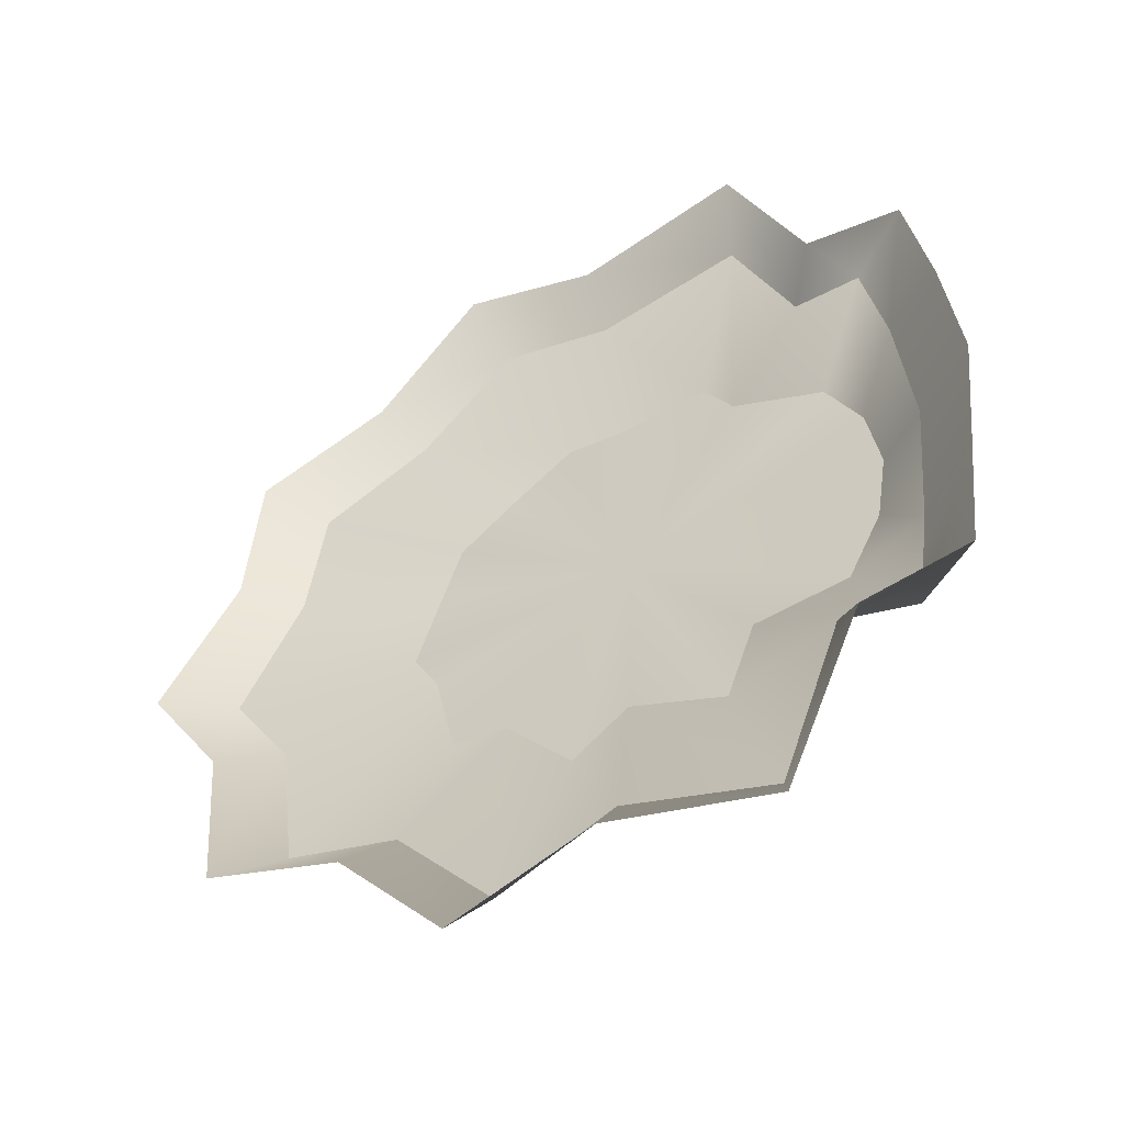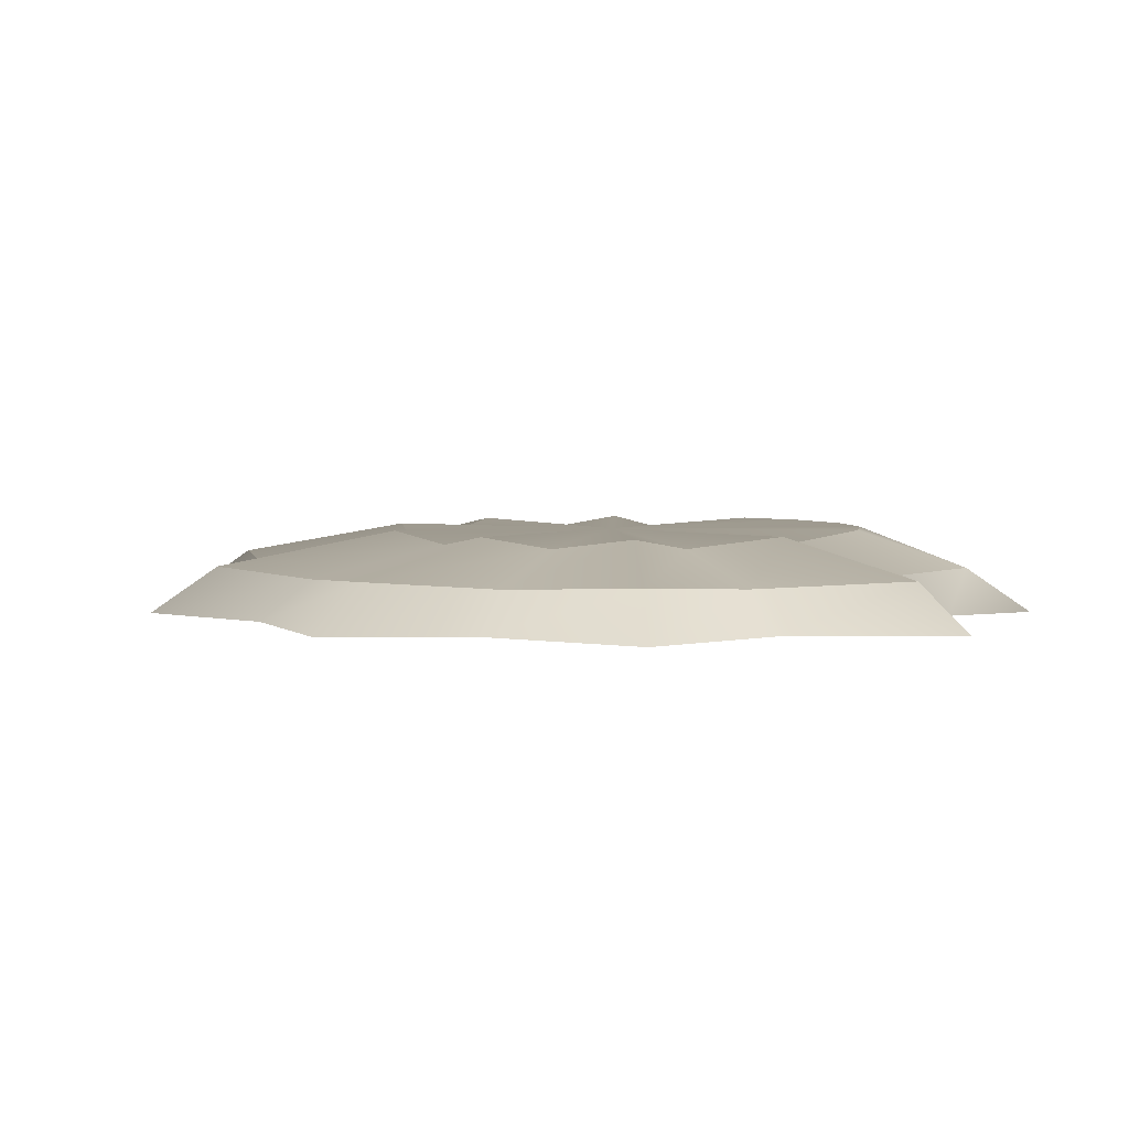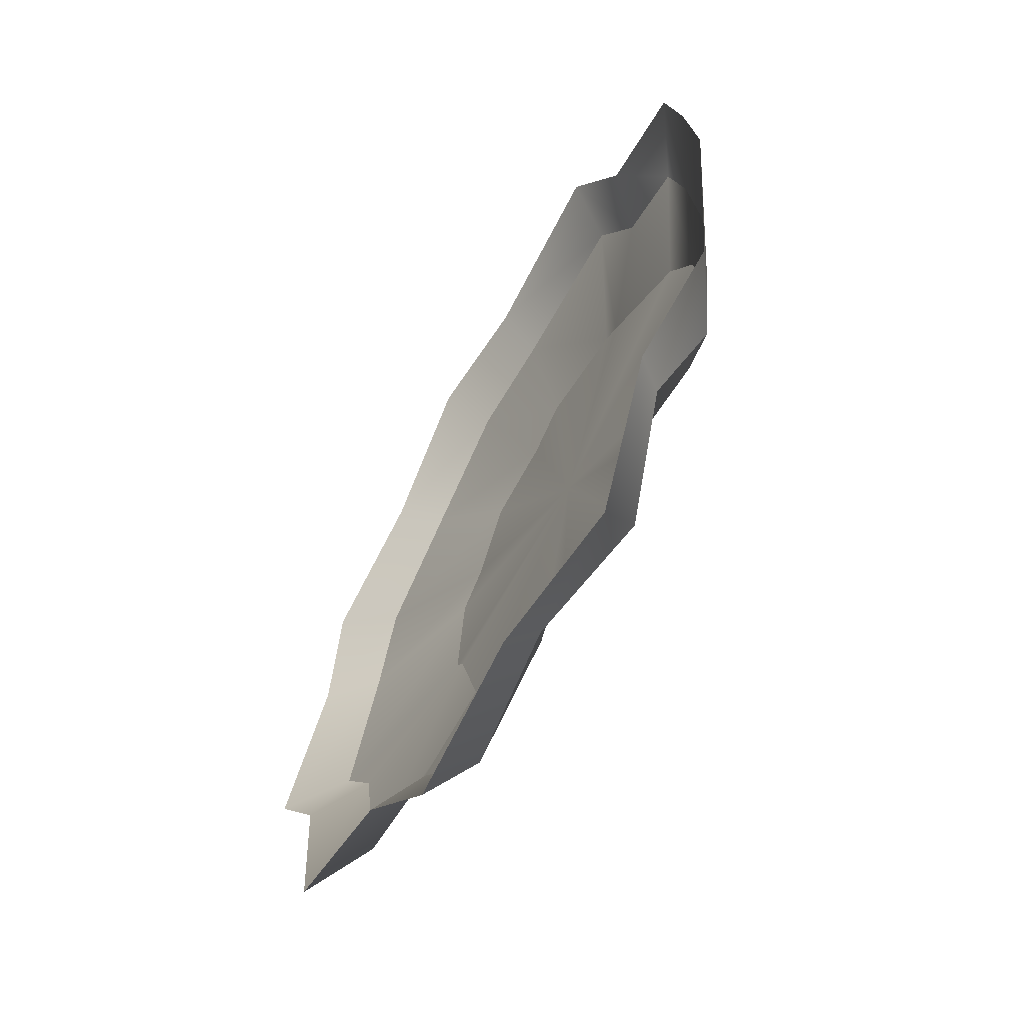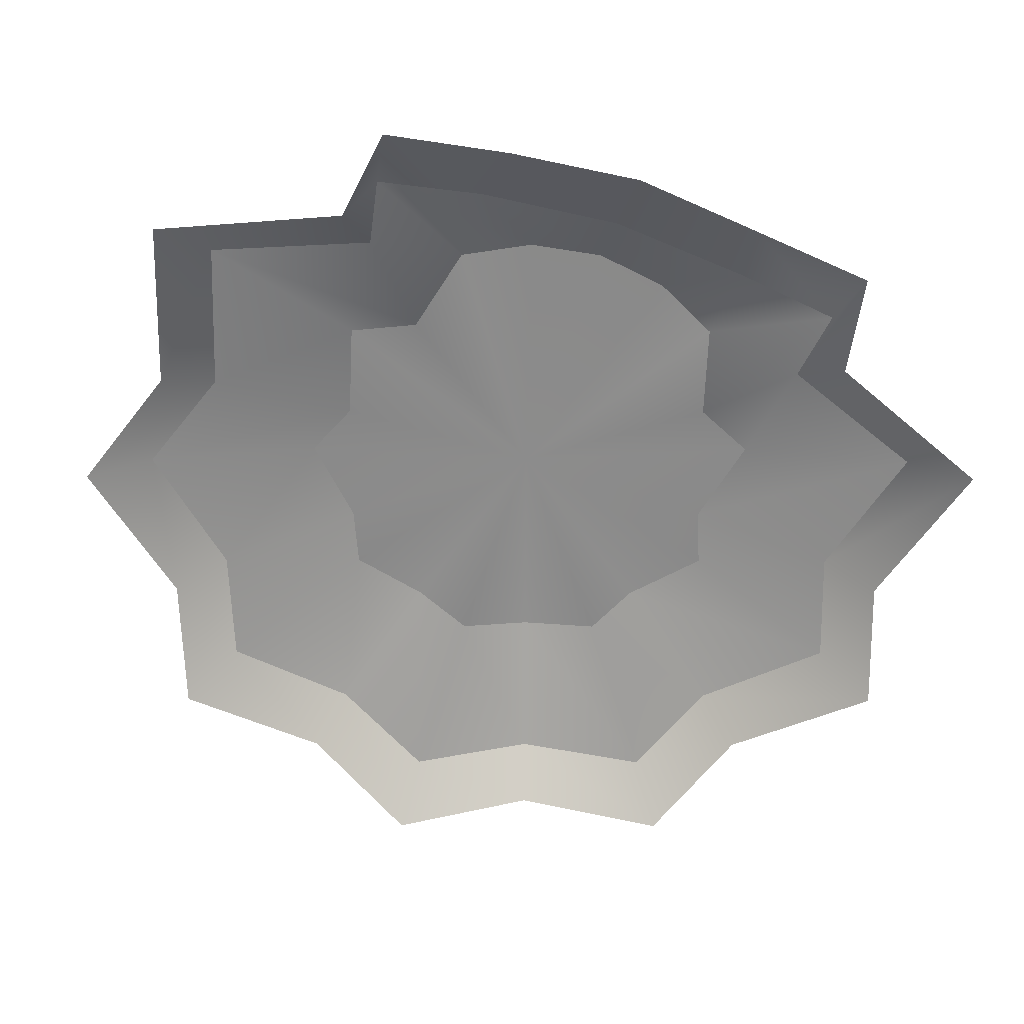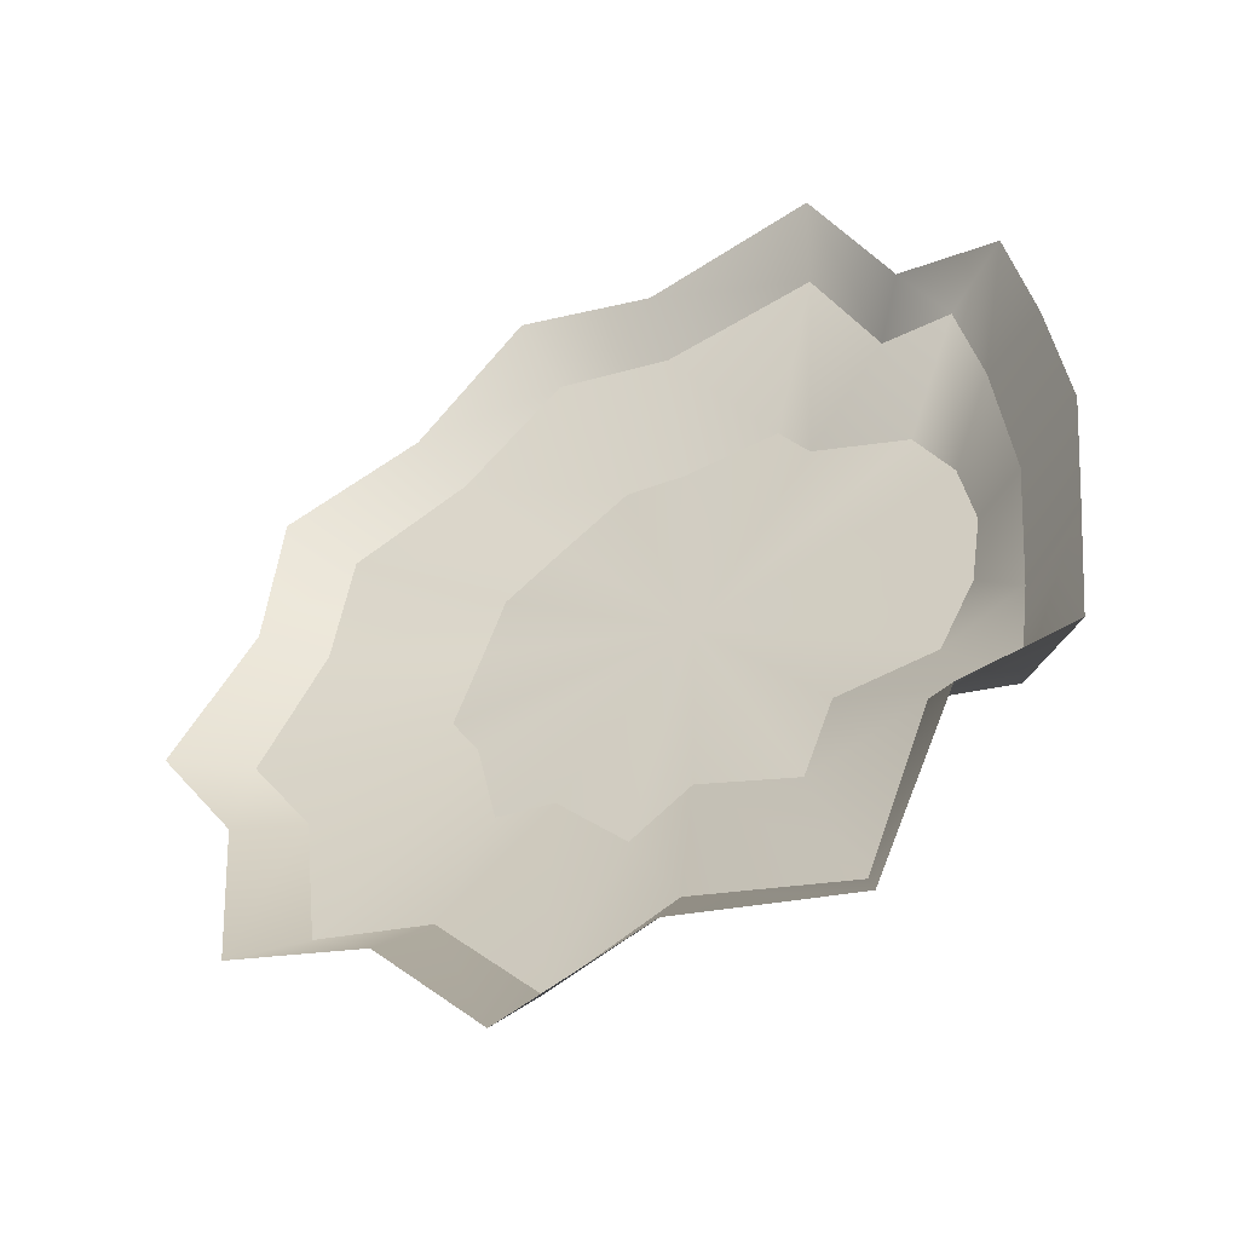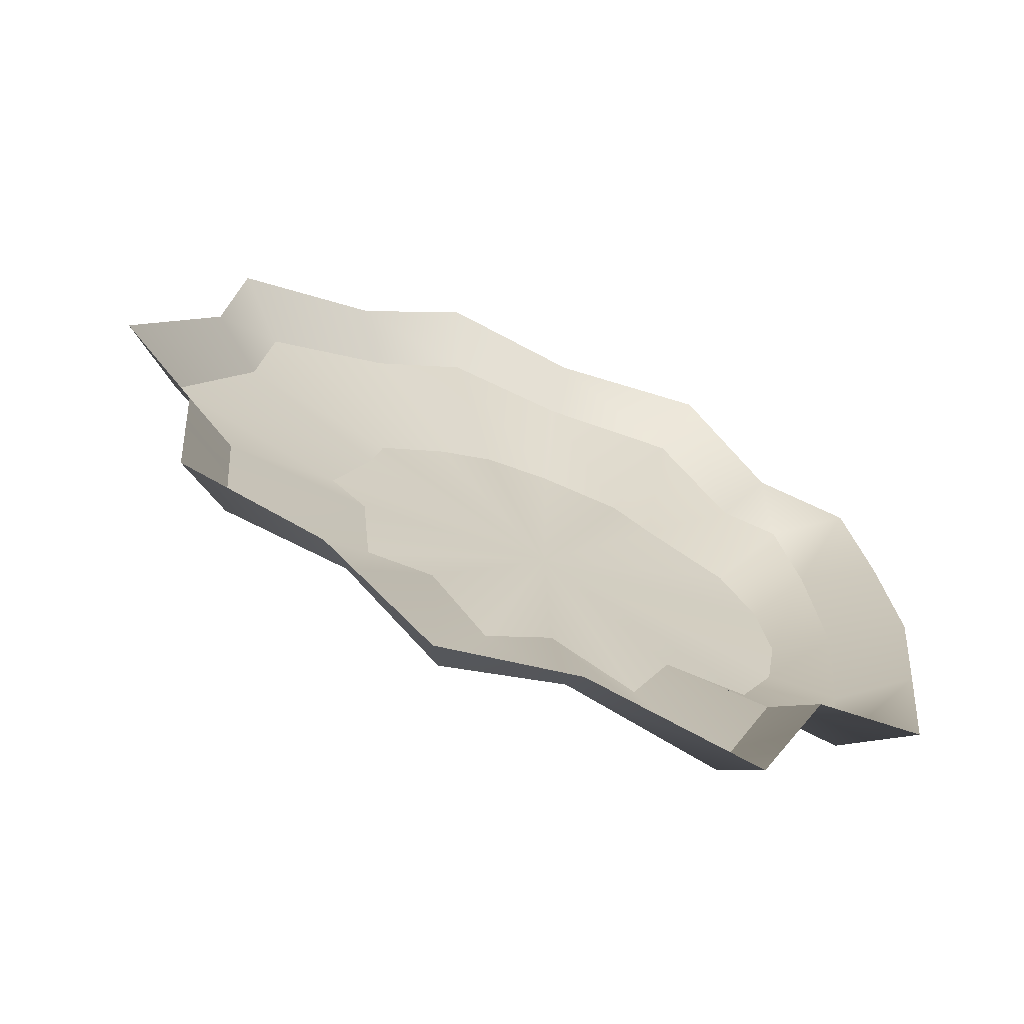
<metadata>
{"format":"obj","ext":"obj","renderer":"f3d","projection":"perspective","resolution":1024,"background":"white","views":[{"elev":-52.7,"azim":28.8,"up":"+Z"},{"elev":3.8,"azim":-19.0,"up":"+Y"},{"elev":-66.1,"azim":60.1,"up":"+Z"},{"elev":-63.0,"azim":71.8,"up":"+Y"},{"elev":-51.7,"azim":26.7,"up":"+Z"},{"elev":-68.1,"azim":-22.6,"up":"+Z"}]}
</metadata>
<code>
g default
v 0.7068 -0 -0.2753
v 0.677 -0 -0.5418
v 0.4647 -0 -0.5759
v 0.309 0 -0.9511
v -0.02729 -0 -0.8498
v -0.309 0 -0.9511
v -0.5268 -0 -0.6875
v -0.809 0 -0.5878
v -0.8355 -0 -0.2626
v -1 0 0
v -0.8355 -0 0.2626
v -0.809 0 0.5878
v -0.5268 -0 0.6875
v -0.309 0 0.9511
v -0.02729 -0 0.8498
v 0.309 0 0.9511
v 0.4647 -0 0.5759
v 0.6622 -0 0.5446
v 0.7069 -0 0.2779
v 0.7363 -0 -6.5e-05
v 0.5754 0.08949 -0.3023
v 0.544 0.08949 -0.5267
v 0.3978 0.07605 -0.4988
v 0.2676 0.08949 -0.8236
v -0.02729 0.07605 -0.7359
v -0.2676 0.08949 -0.8236
v -0.4598 0.07605 -0.5954
v -0.7006 0.08949 -0.509
v -0.7272 0.07605 -0.2274
v -0.866 0.08949 0
v -0.7272 0.07605 0.2274
v -0.7006 0.08949 0.509
v -0.4598 0.07605 0.5954
v -0.2676 0.08949 0.8236
v -0.02729 0.07605 0.7359
v 0.2676 0.08949 0.8236
v 0.3978 0.07605 0.4988
v 0.5301 0.08949 0.5236
v 0.5744 0.08949 0.2984
v 0.6023 0.08949 -6.5e-05
v 0.4755 0.155 -0.1545
v 0.4045 0.155 -0.2939
v 0.2225 0.1317 -0.3437
v 0.1545 0.155 -0.4755
v -0.02729 0.1317 -0.4249
v -0.1545 0.155 -0.4755
v -0.277 0.1317 -0.3437
v -0.4045 0.155 -0.2939
v -0.4314 0.1317 -0.1313
v -0.5 0.155 0
v -0.4314 0.1317 0.1313
v -0.4045 0.155 0.2939
v -0.277 0.1317 0.3437
v -0.1545 0.155 0.4755
v -0.02729 0.1317 0.4249
v 0.1545 0.155 0.4755
v 0.2225 0.1317 0.3437
v 0.4045 0.155 0.2939
v 0.4755 0.155 0.1545
v 0.5 0.155 0
v -0.02729 0.1521 -0
g scallop
f 1 2 22 21
f 2 3 23 22
f 3 4 24 23
f 4 5 25 24
f 5 6 26 25
f 6 7 27 26
f 7 8 28 27
f 8 9 29 28
f 9 10 30 29
f 10 11 31 30
f 11 12 32 31
f 12 13 33 32
f 13 14 34 33
f 14 15 35 34
f 15 16 36 35
f 16 17 37 36
f 17 18 38 37
f 18 19 39 38
f 19 20 40 39
f 20 1 21 40
f 21 22 42 41
f 22 23 43 42
f 23 24 44 43
f 24 25 45 44
f 25 26 46 45
f 26 27 47 46
f 27 28 48 47
f 28 29 49 48
f 29 30 50 49
f 30 31 51 50
f 31 32 52 51
f 32 33 53 52
f 33 34 54 53
f 34 35 55 54
f 35 36 56 55
f 36 37 57 56
f 37 38 58 57
f 38 39 59 58
f 39 40 60 59
f 40 21 41 60
f 41 42 61
f 42 43 61
f 43 44 61
f 44 45 61
f 45 46 61
f 46 47 61
f 47 48 61
f 48 49 61
f 49 50 61
f 50 51 61
f 51 52 61
f 52 53 61
f 53 54 61
f 54 55 61
f 55 56 61
f 56 57 61
f 57 58 61
f 58 59 61
f 59 60 61
f 60 41 61

</code>
